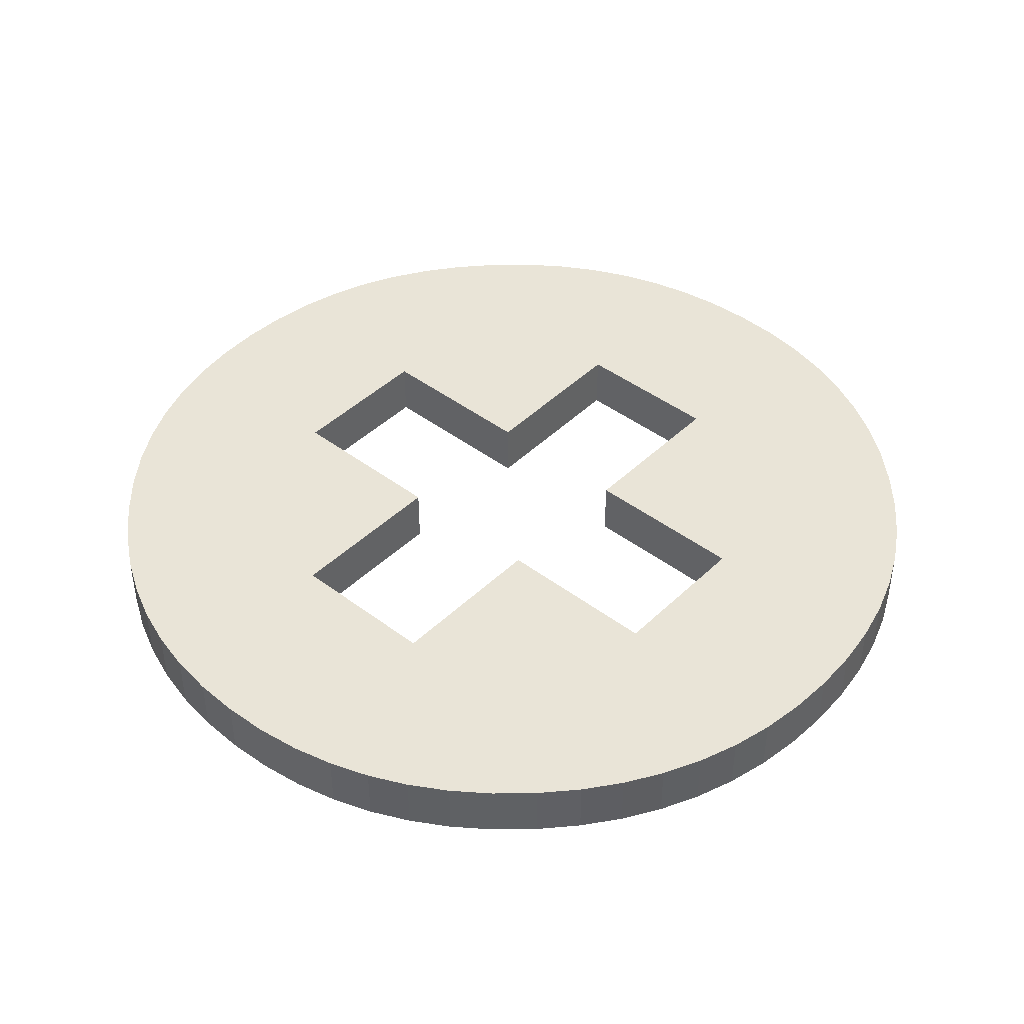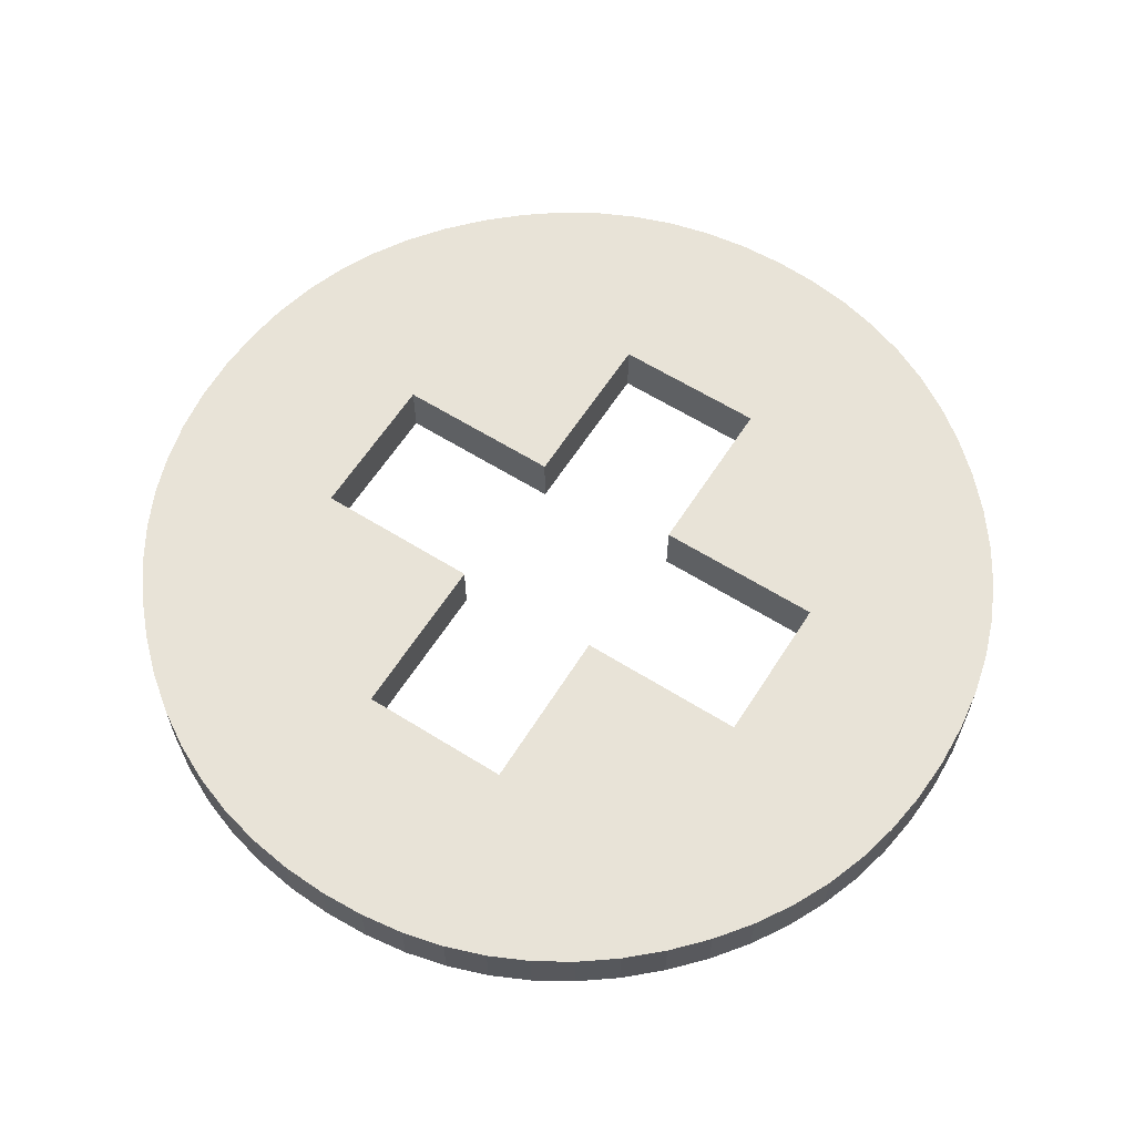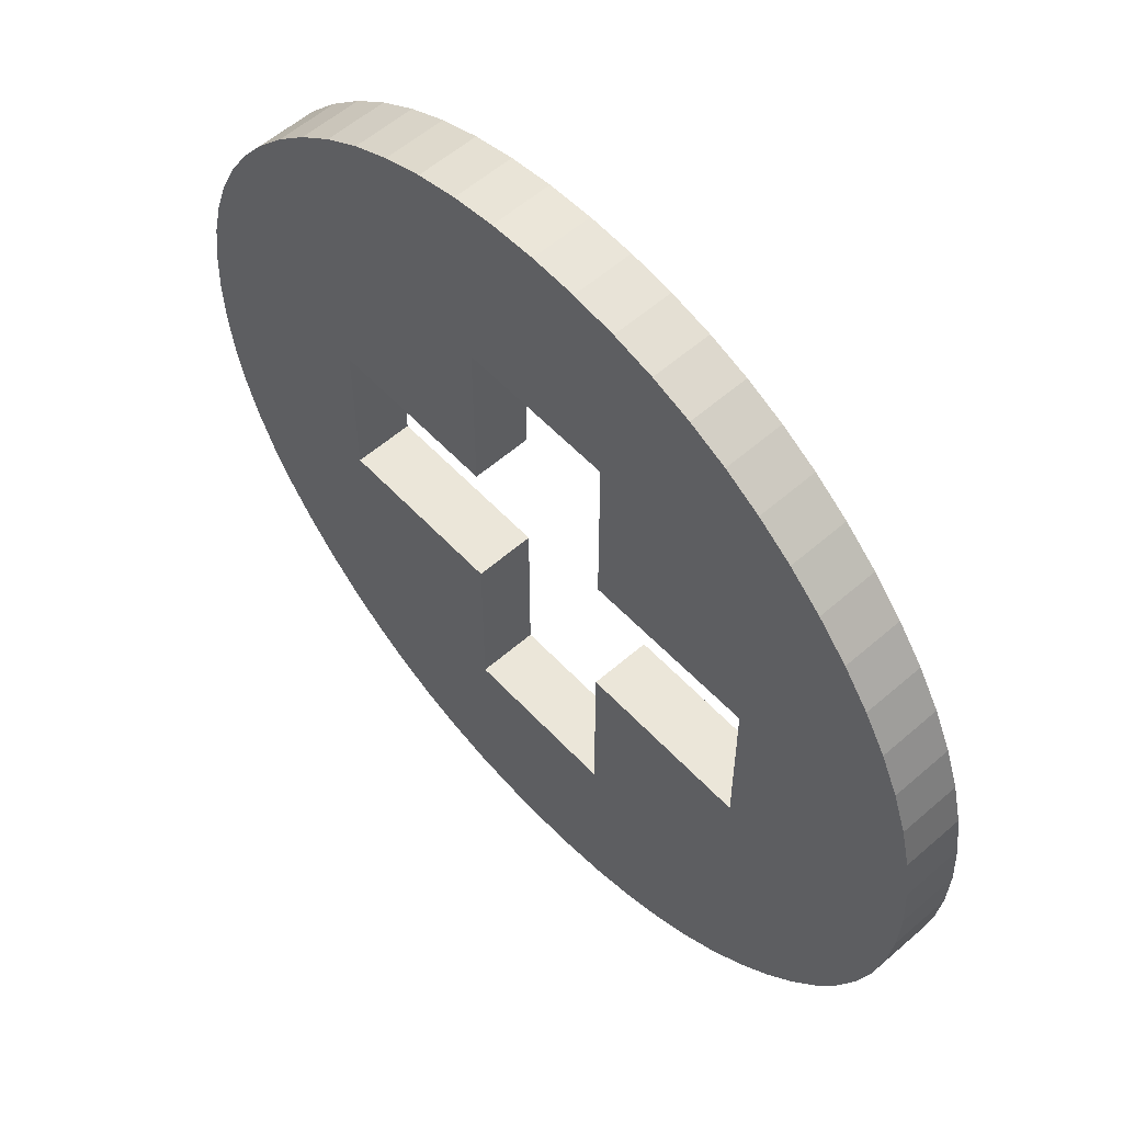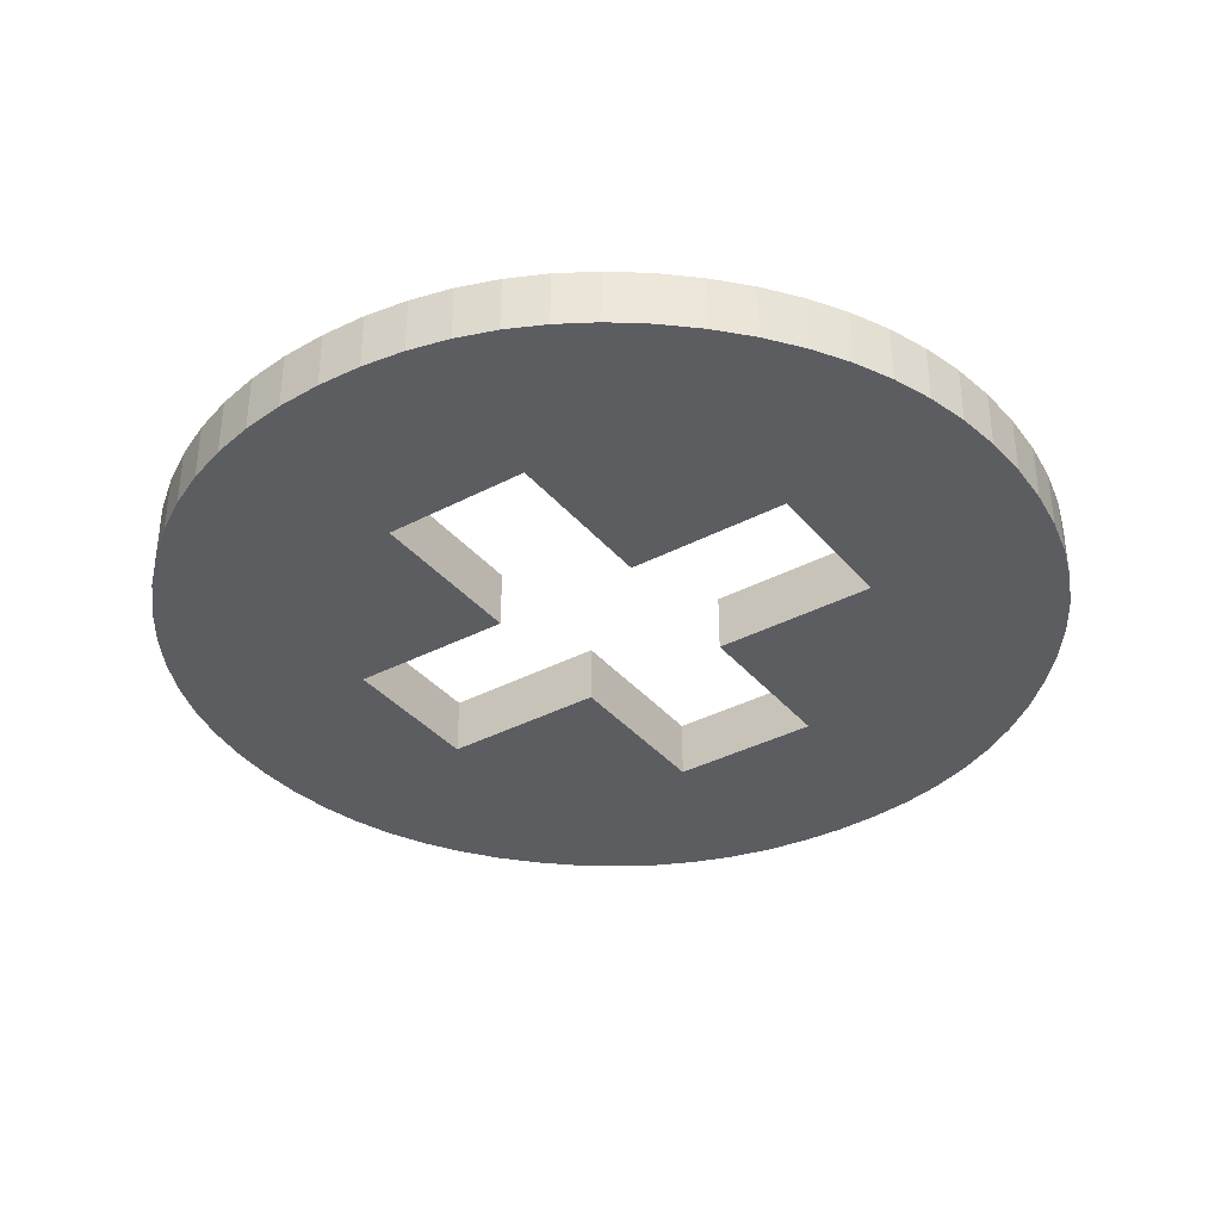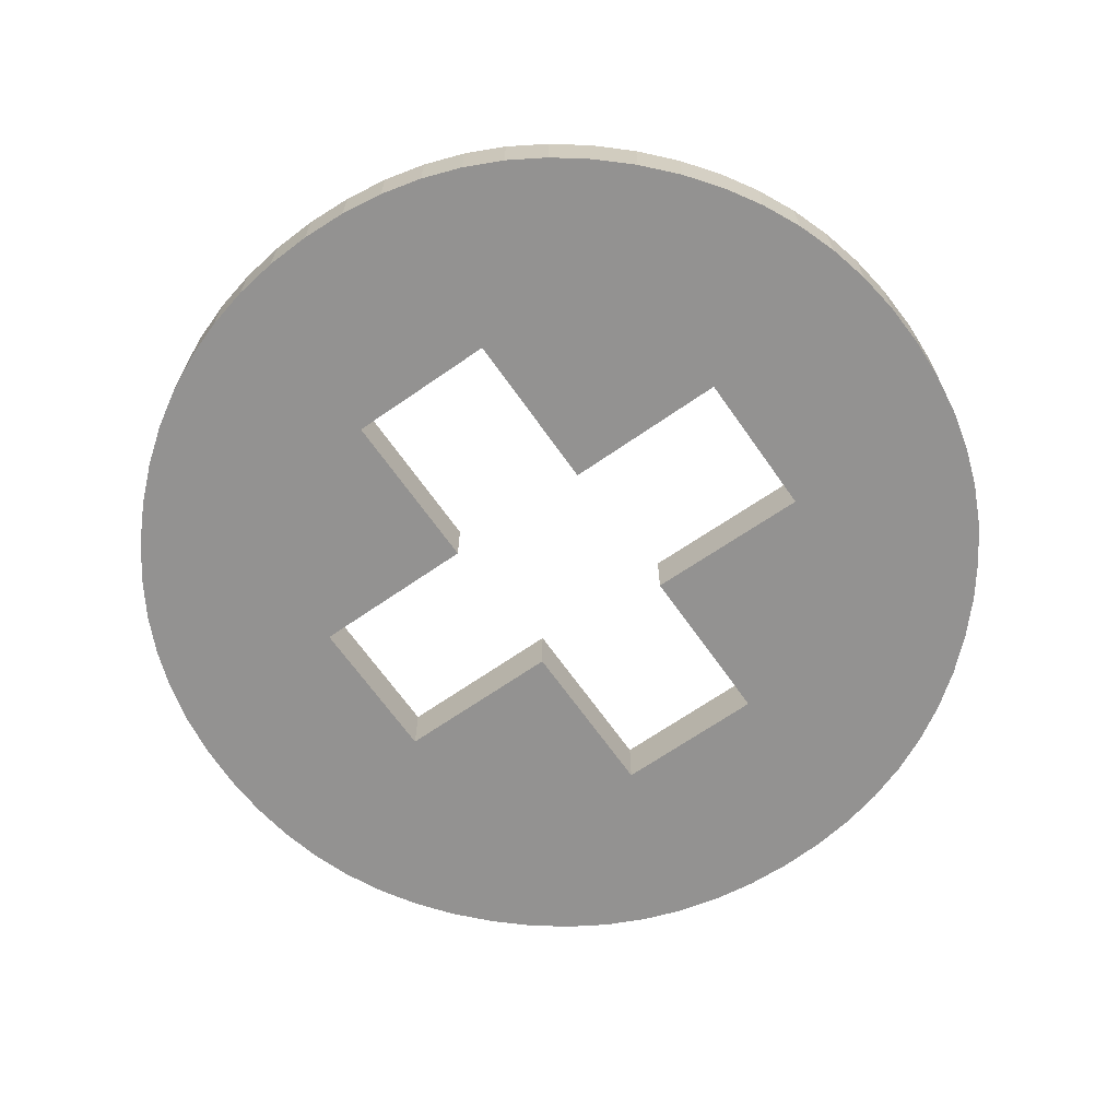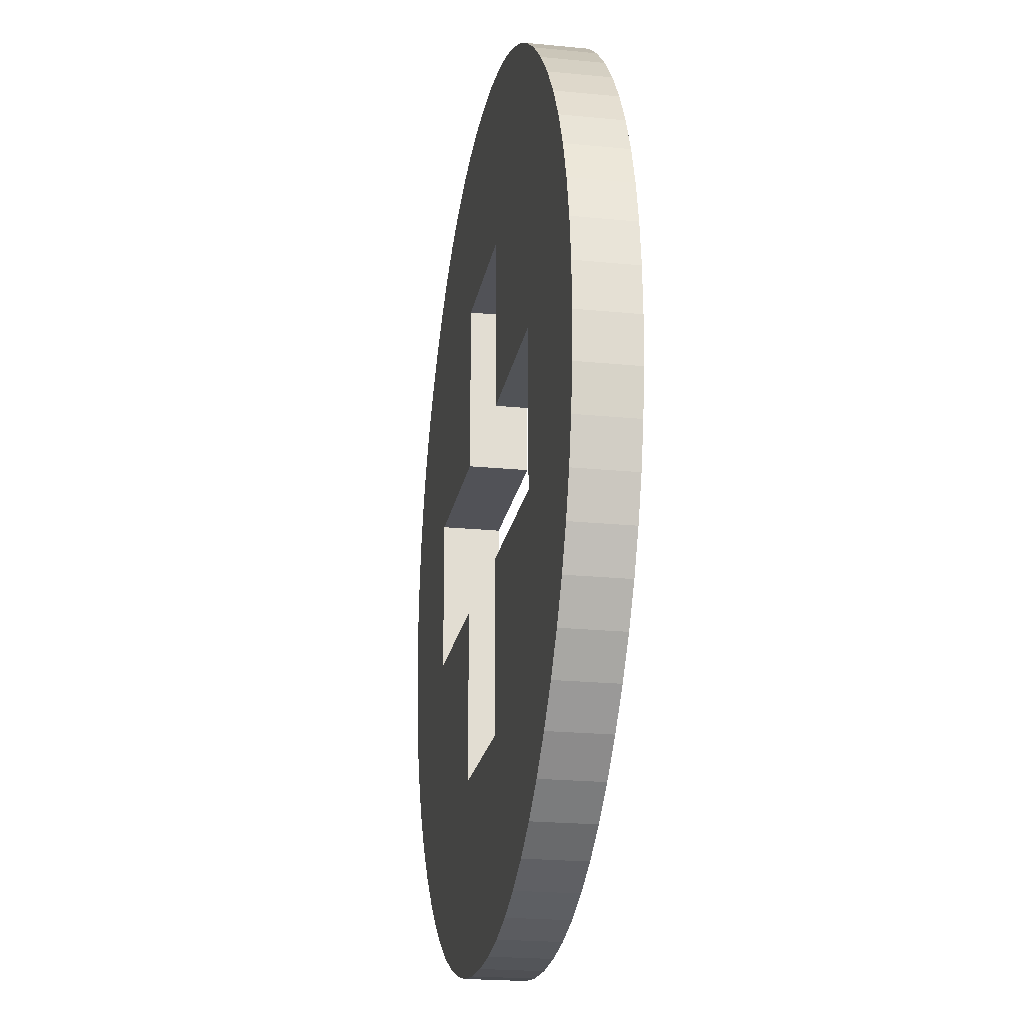
<metadata>
{"format":"obj","ext":"obj","renderer":"f3d","projection":"perspective","resolution":1024,"background":"white","views":[{"elev":43.5,"azim":-48.3,"up":"+Z"},{"elev":61.6,"azim":122.5,"up":"+Z"},{"elev":57.0,"azim":47.7,"up":"+Y"},{"elev":-36.4,"azim":-145.5,"up":"+Z"},{"elev":-66.5,"azim":35.0,"up":"+Z"},{"elev":-21.6,"azim":80.0,"up":"+Y"}]}
</metadata>
<code>
o Mesh.001
v -7.264 7.261 0.4789
v -7.23 6.523 0.4789
v -4.059 5.98 0.4789
v -4.059 8.522 0.4789
v -7.131 5.812 0.4789
v -6.964 5.128 0.4789
v -6.732 4.473 0.4789
v -6.432 3.844 0.4789
v -6.067 3.244 0.4789
v -5.634 2.671 0.4789
v -5.136 2.126 0.4789
v -7.23 7.997 0.4789
v -5.136 12.39 0.4789
v -5.635 11.84 0.4789
v -6.067 11.27 0.4789
v -6.432 10.67 0.4789
v -6.732 10.04 0.4789
v -6.964 9.388 0.4789
v -7.131 8.706 0.4789
v 0.002103 14.51 0.4789
v -0.7366 14.48 0.4789
v -1.259 11.32 0.4789
v -1.448 14.38 0.4789
v -2.131 14.22 0.4789
v -2.787 13.98 0.4789
v -3.416 13.68 0.4789
v -4.017 13.32 0.4789
v -4.59 12.89 0.4789
v -1.259 8.522 0.4789
v 1.271 11.32 0.4789
v 5.138 12.39 0.4789
v 4.593 12.89 0.4789
v 4.02 13.32 0.4789
v 3.419 13.68 0.4789
v 2.791 13.98 0.4789
v 2.135 14.22 0.4789
v 1.452 14.38 0.4789
v 0.7408 14.48 0.4789
v 7.264 7.261 0.4789
v 7.23 7.998 0.4789
v 4.059 8.522 0.4789
v 7.131 8.707 0.4789
v 6.965 9.389 0.4789
v 6.732 10.04 0.4789
v 6.433 10.67 0.4789
v 6.068 11.27 0.4789
v 5.636 11.84 0.4789
v 1.271 8.498 0.4789
v 5.137 2.127 0.4789
v 5.635 2.672 0.4789
v 4.059 5.98 0.4789
v 6.067 3.245 0.4789
v 6.433 3.846 0.4789
v 6.732 4.474 0.4789
v 6.964 5.13 0.4789
v 7.131 5.813 0.4789
v 7.23 6.523 0.4789
v 0.002103 0 0.4789
v 0.7402 0.03324 0.4789
v 1.271 3.193 0.4789
v -1.259 3.193 0.4789
v 1.451 0.1329 0.4789
v 2.134 0.2991 0.4789
v 2.79 0.5317 0.4789
v 3.418 0.8309 0.4789
v 4.018 1.196 0.4789
v 4.591 1.628 0.4789
v 1.271 5.98 0.4789
v -4.59 1.628 0.4789
v -4.017 1.196 0.4789
v -3.416 0.8304 0.4789
v -2.787 0.5315 0.4789
v -2.131 0.2989 0.4789
v -1.448 0.1329 0.4789
v -0.7366 0.03324 0.4789
v -1.259 5.98 0.4789
v -4.059 5.98 -0.4789
v -7.23 6.523 -0.4789
v -7.264 7.261 -0.4789
v -4.059 8.522 -0.4789
v -7.131 5.812 -0.4789
v -6.964 5.128 -0.4789
v -6.732 4.473 -0.4789
v -6.432 3.844 -0.4789
v -6.067 3.244 -0.4789
v -5.634 2.671 -0.4789
v -5.136 2.126 -0.4789
v -7.23 7.997 -0.4789
v -5.635 11.84 -0.4789
v -5.136 12.39 -0.4789
v -6.067 11.27 -0.4789
v -6.432 10.67 -0.4789
v -6.732 10.04 -0.4789
v -6.964 9.388 -0.4789
v -7.131 8.706 -0.4789
v -1.259 11.32 -0.4789
v -0.7366 14.48 -0.4789
v 0.002103 14.51 -0.4789
v -1.448 14.38 -0.4789
v -2.131 14.22 -0.4789
v -2.787 13.98 -0.4789
v -3.416 13.68 -0.4789
v -4.017 13.32 -0.4789
v -4.59 12.89 -0.4789
v -1.259 8.522 -0.4789
v 4.593 12.89 -0.4789
v 5.138 12.39 -0.4789
v 1.271 11.32 -0.4789
v 4.02 13.32 -0.4789
v 3.419 13.68 -0.4789
v 2.791 13.98 -0.4789
v 2.135 14.22 -0.4789
v 1.452 14.38 -0.4789
v 0.7408 14.48 -0.4789
v 4.059 8.522 -0.4789
v 7.23 7.998 -0.4789
v 7.264 7.261 -0.4789
v 7.131 8.707 -0.4789
v 6.965 9.389 -0.4789
v 6.732 10.04 -0.4789
v 6.433 10.67 -0.4789
v 6.068 11.27 -0.4789
v 5.636 11.84 -0.4789
v 1.271 8.498 -0.4789
v 4.059 5.98 -0.4789
v 5.635 2.672 -0.4789
v 5.137 2.127 -0.4789
v 6.067 3.245 -0.4789
v 6.433 3.846 -0.4789
v 6.732 4.474 -0.4789
v 6.964 5.13 -0.4789
v 7.131 5.813 -0.4789
v 7.23 6.523 -0.4789
v 1.271 3.193 -0.4789
v 0.7402 0.03324 -0.4789
v 0.002103 0 -0.4789
v -1.259 3.193 -0.4789
v 1.451 0.1329 -0.4789
v 2.134 0.2991 -0.4789
v 2.79 0.5317 -0.4789
v 3.418 0.8309 -0.4789
v 4.018 1.196 -0.4789
v 4.591 1.628 -0.4789
v 1.271 5.98 -0.4789
v -4.59 1.628 -0.4789
v -4.017 1.196 -0.4789
v -3.416 0.8304 -0.4789
v -2.787 0.5315 -0.4789
v -2.131 0.2989 -0.4789
v -1.448 0.1329 -0.4789
v -0.7366 0.03324 -0.4789
v -1.259 5.98 -0.4789
f 2 3 4
f 2 5 3
f 3 5 6
f 3 6 7
f 3 7 8
f 3 8 9
f 3 9 10
f 3 10 11
f 12 1 4
f 13 14 4
f 14 15 4
f 15 16 4
f 17 4 16
f 18 4 17
f 19 4 18
f 12 4 19
f 20 21 22
f 21 23 22
f 23 24 22
f 24 25 22
f 25 26 22
f 27 22 26
f 28 22 27
f 28 13 4
f 4 29 22
f 30 31 32
f 30 32 33
f 30 33 34
f 30 34 35
f 30 35 36
f 30 36 37
f 30 37 38
f 38 20 22
f 39 40 41
f 41 40 42
f 41 42 43
f 41 43 44
f 41 44 45
f 41 45 46
f 41 46 47
f 47 31 30
f 48 41 30
f 49 50 51
f 50 52 51
f 52 53 51
f 51 53 54
f 51 54 55
f 51 55 56
f 57 51 56
f 57 39 41
f 59 60 61
f 59 62 60
f 62 63 60
f 63 64 60
f 64 65 60
f 60 65 66
f 60 66 67
f 67 49 51
f 60 51 68
f 69 61 3
f 61 69 70
f 61 70 71
f 61 71 72
f 61 72 73
f 61 73 74
f 61 74 75
f 61 75 58
f 76 3 61
f 78 79 80
f 77 81 78
f 82 81 77
f 83 82 77
f 84 83 77
f 85 84 77
f 86 85 77
f 87 86 77
f 80 79 88
f 80 89 90
f 80 91 89
f 80 92 91
f 92 80 93
f 93 80 94
f 94 80 95
f 95 80 88
f 96 97 98
f 96 99 97
f 96 100 99
f 96 101 100
f 96 102 101
f 102 96 103
f 103 96 104
f 104 96 80
f 105 80 96
f 106 107 108
f 109 106 108
f 110 109 108
f 111 110 108
f 112 111 108
f 113 112 108
f 114 113 108
f 114 108 96
f 115 116 117
f 118 116 115
f 119 118 115
f 120 119 115
f 121 120 115
f 122 121 115
f 123 122 115
f 123 115 108
f 108 115 124
f 125 126 127
f 125 128 126
f 125 129 128
f 130 129 125
f 131 130 125
f 132 131 125
f 132 125 133
f 133 125 115
f 135 136 137
f 134 138 135
f 134 139 138
f 134 140 139
f 134 141 140
f 142 141 134
f 143 142 134
f 143 134 125
f 144 125 134
f 145 87 77
f 146 145 137
f 147 146 137
f 148 147 137
f 149 148 137
f 150 149 137
f 151 150 137
f 136 151 137
f 137 77 152
f 1 79 78
f 81 5 2
f 82 6 5
f 83 7 6
f 84 8 7
f 85 9 8
f 86 10 9
f 87 11 10
f 145 69 11
f 146 70 69
f 147 71 70
f 148 72 71
f 149 73 72
f 150 74 73
f 151 75 74
f 136 58 75
f 135 59 58
f 138 62 59
f 139 63 62
f 140 64 63
f 141 65 64
f 142 66 65
f 143 67 66
f 127 49 67
f 126 50 49
f 128 52 50
f 129 53 52
f 130 54 53
f 131 55 54
f 132 56 55
f 133 57 56
f 117 39 57
f 116 40 39
f 118 42 40
f 119 43 42
f 120 44 43
f 121 45 44
f 122 46 45
f 123 47 46
f 107 31 47
f 106 32 31
f 109 33 32
f 110 34 33
f 111 35 34
f 112 36 35
f 113 37 36
f 114 38 37
f 98 20 38
f 97 21 20
f 99 23 21
f 100 24 23
f 101 25 24
f 102 26 25
f 103 27 26
f 104 28 27
f 90 13 28
f 89 14 13
f 91 15 14
f 92 16 15
f 93 17 16
f 94 18 17
f 95 19 18
f 88 12 19
f 12 88 79
f 80 4 3
f 105 29 4
f 96 22 29
f 108 30 22
f 124 48 30
f 115 41 48
f 125 51 41
f 125 144 68
f 134 60 68
f 137 61 60
f 152 76 61
f 77 3 76
f 1 2 4
f 22 28 4
f 30 38 22
f 41 47 30
f 51 57 41
f 58 59 61
f 60 67 51
f 11 69 3
f 77 78 80
f 90 104 80
f 98 114 96
f 107 123 108
f 117 133 115
f 134 135 137
f 127 143 125
f 137 145 77
f 2 1 78
f 78 81 2
f 81 82 5
f 82 83 6
f 83 84 7
f 84 85 8
f 85 86 9
f 86 87 10
f 87 145 11
f 145 146 69
f 146 147 70
f 147 148 71
f 148 149 72
f 149 150 73
f 150 151 74
f 151 136 75
f 136 135 58
f 135 138 59
f 138 139 62
f 139 140 63
f 140 141 64
f 141 142 65
f 142 143 66
f 143 127 67
f 127 126 49
f 126 128 50
f 128 129 52
f 129 130 53
f 130 131 54
f 131 132 55
f 132 133 56
f 133 117 57
f 117 116 39
f 116 118 40
f 118 119 42
f 119 120 43
f 120 121 44
f 121 122 45
f 122 123 46
f 123 107 47
f 107 106 31
f 106 109 32
f 109 110 33
f 110 111 34
f 111 112 35
f 112 113 36
f 113 114 37
f 114 98 38
f 98 97 20
f 97 99 21
f 99 100 23
f 100 101 24
f 101 102 25
f 102 103 26
f 103 104 27
f 104 90 28
f 90 89 13
f 89 91 14
f 91 92 15
f 92 93 16
f 93 94 17
f 94 95 18
f 95 88 19
f 1 12 79
f 77 80 3
f 80 105 4
f 105 96 29
f 96 108 22
f 108 124 30
f 124 115 48
f 115 125 41
f 51 125 68
f 144 134 68
f 134 137 60
f 137 152 61
f 152 77 76

</code>
